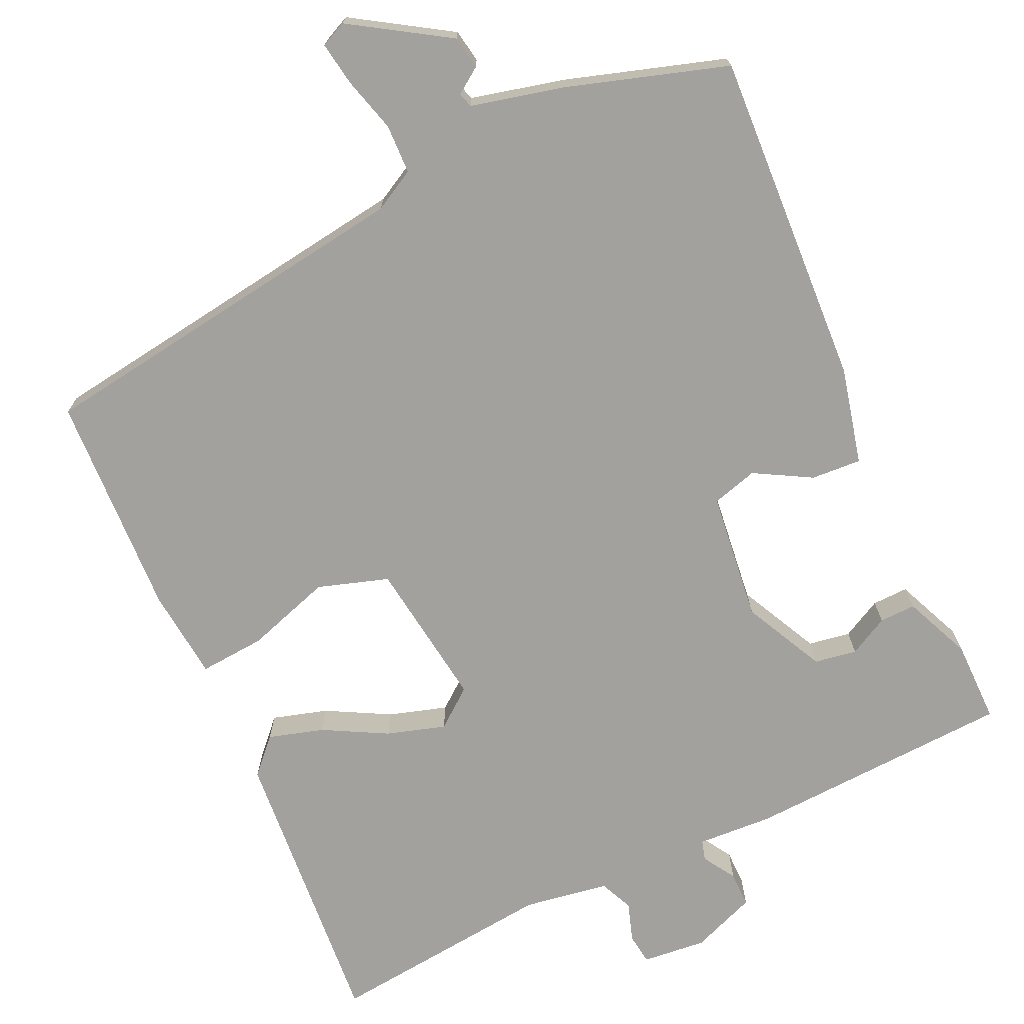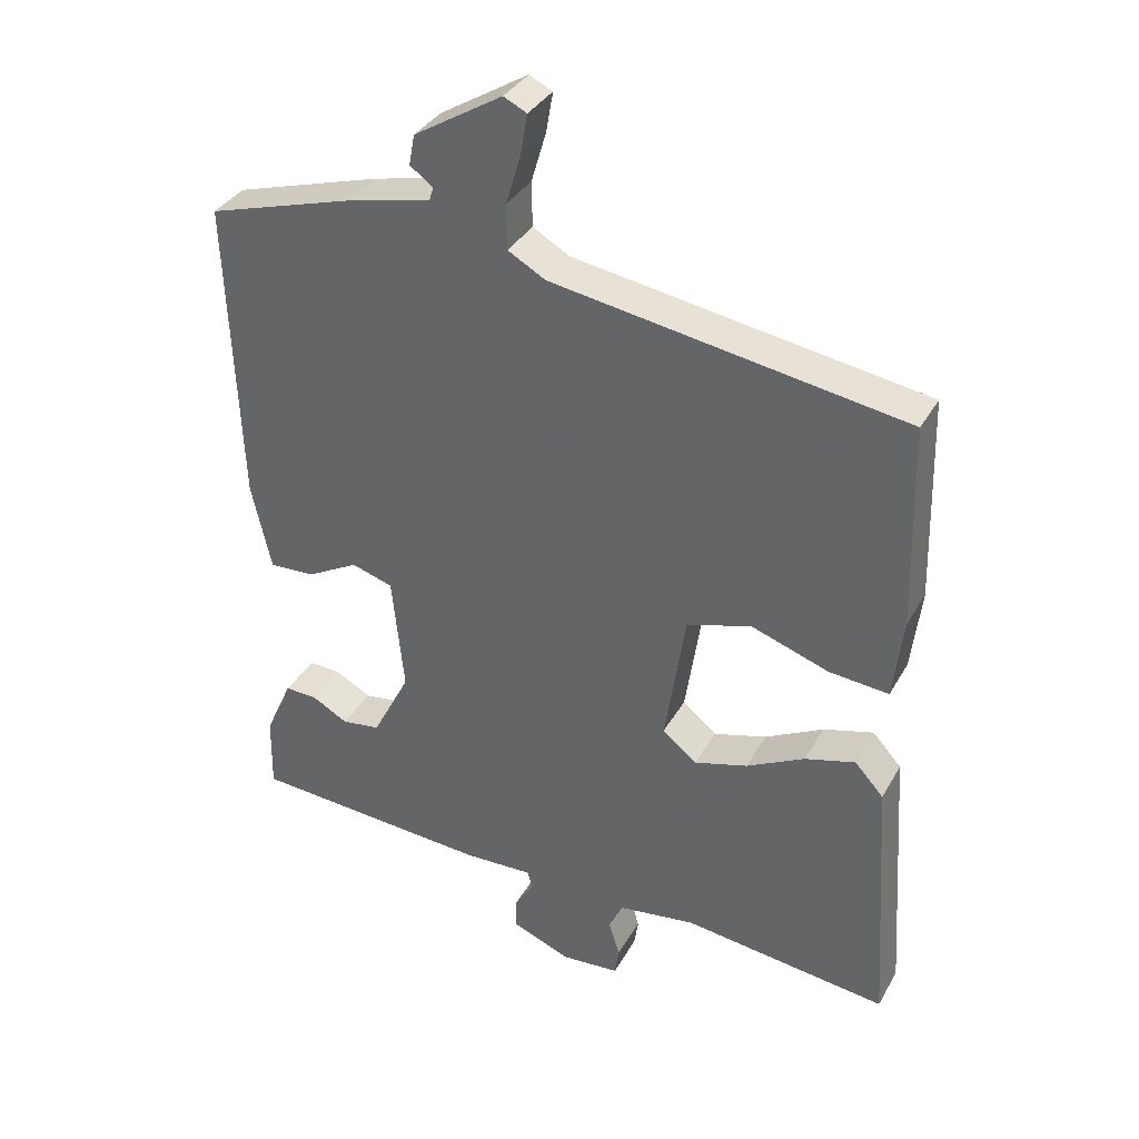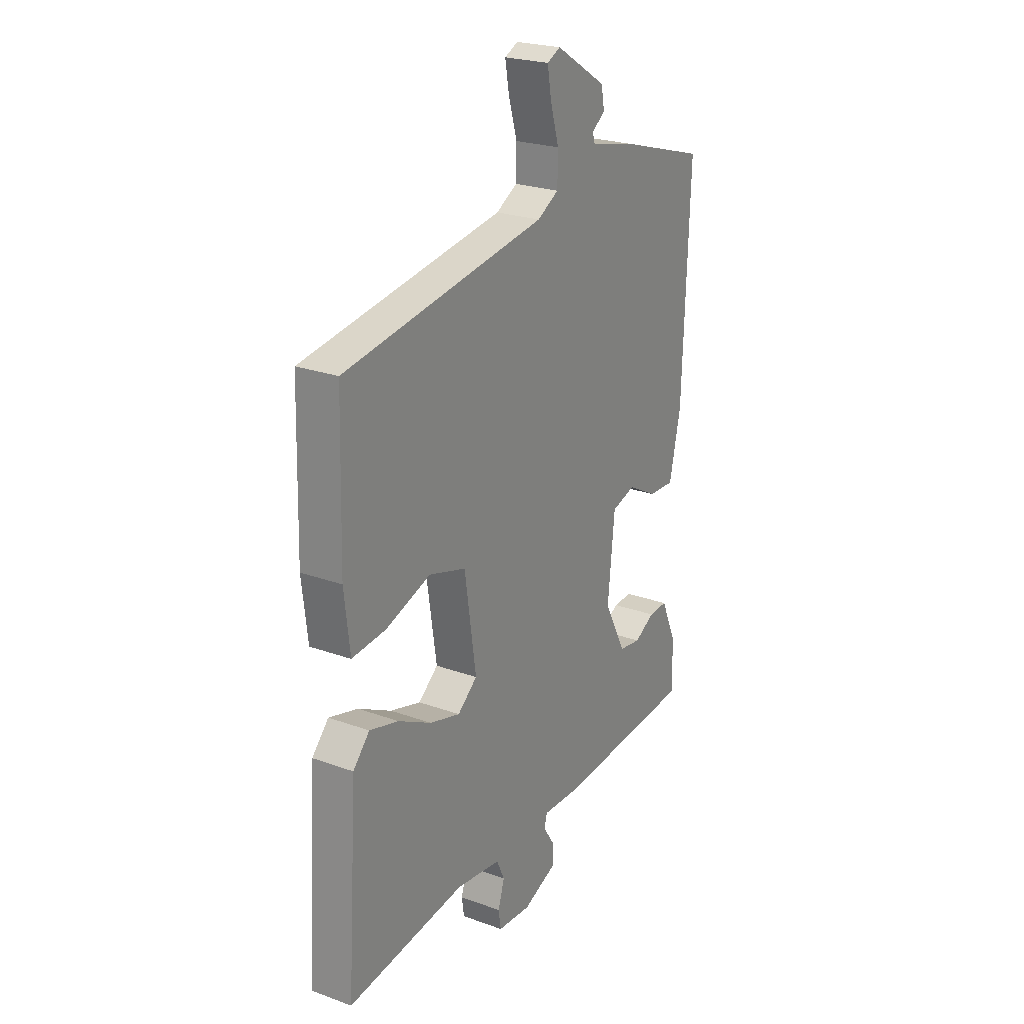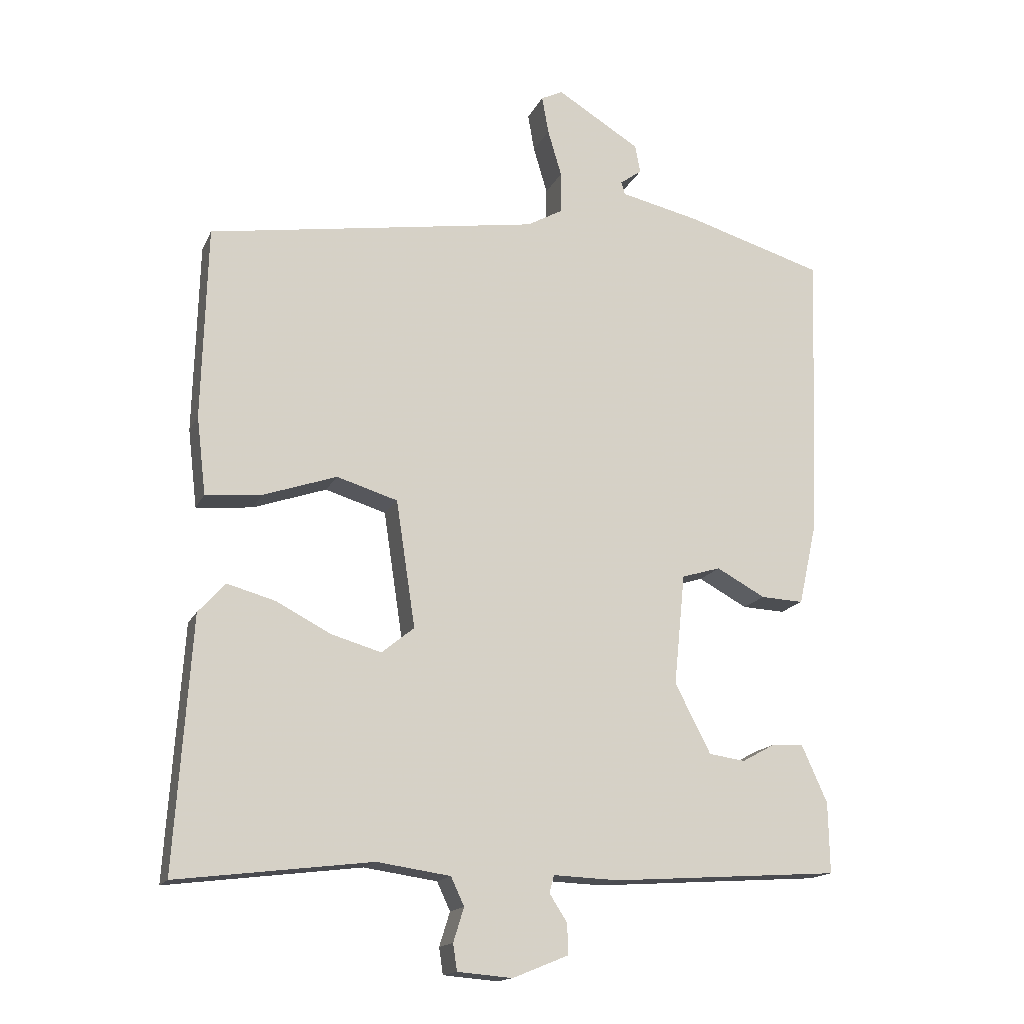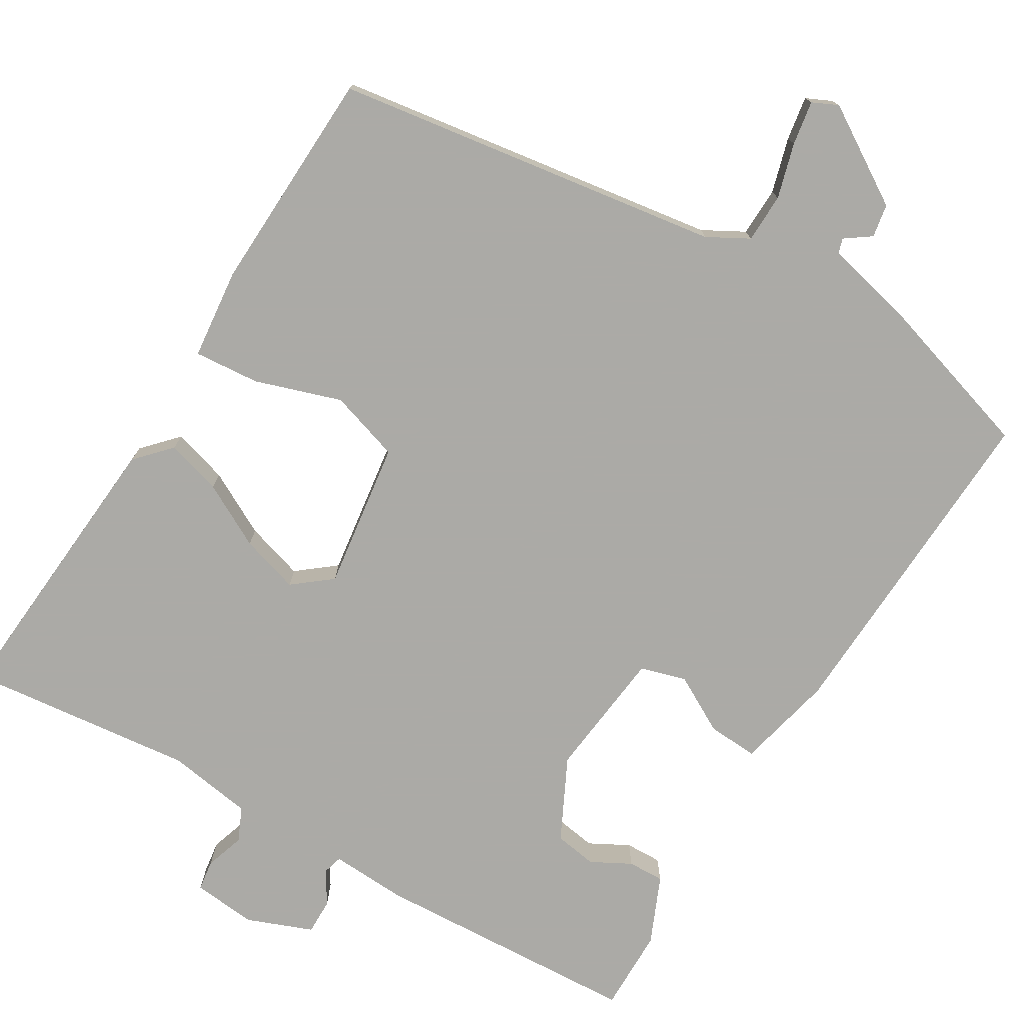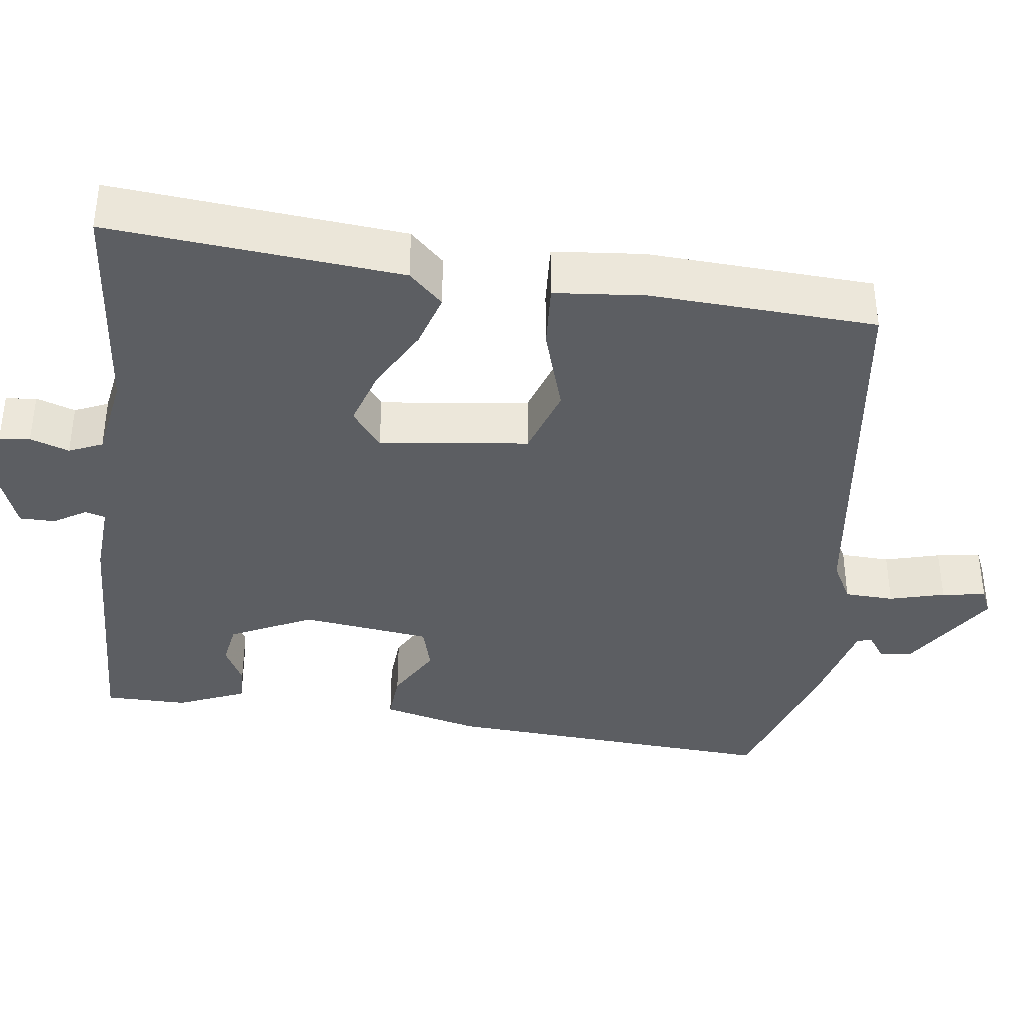
<metadata>
{"format":"obj","ext":"obj","renderer":"f3d","projection":"perspective","resolution":1024,"background":"white","views":[{"elev":-72.1,"azim":23.9,"up":"+Y"},{"elev":35.4,"azim":-154.0,"up":"+Z"},{"elev":24.0,"azim":-58.9,"up":"+Z"},{"elev":-16.0,"azim":-18.3,"up":"+Z"},{"elev":-75.9,"azim":-31.6,"up":"+Y"},{"elev":-38.0,"azim":-98.9,"up":"+Y"}]}
</metadata>
<code>
v 0.494 0.07 -0.508
v 0.148 0.07 -0.531
v 0.049 0.07 -0.527
v 0.042 0.07 -0.553
v 0.069 0.07 -0.595
v 0.07 0.07 -0.641
v -0.014 0.07 -0.675
v -0.097 0.07 -0.668
v -0.103 0.07 -0.628
v -0.087 0.07 -0.577
v -0.107 0.07 -0.534
v -0.218 0.07 -0.518
v -0.512 0.07 -0.554
v -0.487 0.07 -0.175
v -0.446 0.07 -0.13
v -0.374 0.07 -0.15
v -0.291 0.07 -0.193
v -0.215 0.07 -0.215
v -0.166 0.07 -0.175
v -0.195 0.07 0.017
v -0.287 0.07 0.045
v -0.398 0.07 0.007
v -0.483 0.07 -0.001
v -0.497 0.07 0.117
v -0.489 0.07 0.409
v 0.013 0.07 0.489
v 0.066 0.07 0.519
v 0.067 0.07 0.583
v 0.046 0.07 0.654
v 0.036 0.07 0.711
v 0.069 0.07 0.727
v 0.195 0.07 0.65
v 0.203 0.07 0.607
v 0.17 0.07 0.583
v 0.176 0.07 0.564
v 0.296 0.07 0.537
v 0.505 0.07 0.475
v 0.489 0.07 0.038
v 0.461 0.07 -0.088
v 0.396 0.07 -0.085
v 0.322 0.07 -0.045
v 0.263 0.07 -0.063
v 0.246 0.07 -0.231
v 0.3 0.07 -0.336
v 0.355 0.07 -0.344
v 0.406 0.07 -0.316
v 0.453 0.07 -0.314
v 0.492 0.07 -0.401
v 0.494 0 -0.508
v 0.148 0 -0.531
v 0.049 0 -0.527
v 0.042 0 -0.553
v 0.069 0 -0.595
v 0.07 0 -0.641
v -0.014 0 -0.675
v -0.097 0 -0.668
v -0.103 0 -0.628
v -0.087 0 -0.577
v -0.107 0 -0.534
v -0.218 0 -0.518
v -0.512 0 -0.554
v -0.487 0 -0.175
v -0.446 0 -0.13
v -0.374 0 -0.15
v -0.291 0 -0.193
v -0.215 0 -0.215
v -0.166 0 -0.175
v -0.195 0 0.017
v -0.287 0 0.045
v -0.398 0 0.007
v -0.483 0 -0.001
v -0.497 0 0.117
v -0.489 0 0.409
v 0.013 0 0.489
v 0.066 0 0.519
v 0.067 0 0.583
v 0.046 0 0.654
v 0.036 0 0.711
v 0.069 0 0.727
v 0.195 0 0.65
v 0.203 0 0.607
v 0.17 0 0.583
v 0.176 0 0.564
v 0.296 0 0.537
v 0.505 0 0.475
v 0.489 0 0.038
v 0.461 0 -0.088
v 0.396 0 -0.085
v 0.322 0 -0.045
v 0.263 0 -0.063
v 0.246 0 -0.231
v 0.3 0 -0.336
v 0.355 0 -0.344
v 0.406 0 -0.316
v 0.453 0 -0.314
v 0.492 0 -0.401
f 1 2 3
f 48 1 3
f 47 48 3
f 46 47 3
f 45 46 3
f 44 45 3
f 43 44 3
f 42 43 3
f 39 40 41
f 38 39 41
f 37 38 41
f 36 37 41
f 35 36 41
f 34 35 41 42
f 32 33 34
f 31 32 34
f 30 31 34
f 29 30 34
f 28 29 34
f 27 28 34 42
f 26 27 42 3
f 24 25 26
f 23 24 26
f 22 23 26
f 21 22 26
f 20 21 26
f 26 3 4
f 20 26 4
f 19 20 4
f 15 16 17
f 14 15 17
f 13 14 17
f 12 13 17
f 11 12 17 18
f 18 19 4
f 11 18 4
f 10 11 4
f 8 9 10
f 7 8 10
f 6 7 10
f 5 6 10
f 4 5 10
f 51 50 49
f 51 49 96
f 51 96 95
f 51 95 94
f 51 94 93
f 51 93 92
f 51 92 91
f 51 91 90
f 89 88 87
f 89 87 86
f 89 86 85
f 89 85 84
f 89 84 83
f 90 89 83 82
f 82 81 80
f 82 80 79
f 82 79 78
f 82 78 77
f 82 77 76
f 90 82 76 75
f 51 90 75 74
f 74 73 72
f 74 72 71
f 74 71 70
f 74 70 69
f 74 69 68
f 52 51 74
f 52 74 68
f 52 68 67
f 65 64 63
f 65 63 62
f 65 62 61
f 65 61 60
f 66 65 60 59
f 52 67 66
f 52 66 59
f 52 59 58
f 58 57 56
f 58 56 55
f 58 55 54
f 58 54 53
f 58 53 52
f 1 49 50 2
f 2 50 51 3
f 3 51 52 4
f 4 52 53 5
f 5 53 54 6
f 6 54 55 7
f 7 55 56 8
f 8 56 57 9
f 9 57 58 10
f 10 58 59 11
f 11 59 60 12
f 12 60 61 13
f 13 61 62 14
f 14 62 63 15
f 15 63 64 16
f 16 64 65 17
f 17 65 66 18
f 18 66 67 19
f 19 67 68 20
f 20 68 69 21
f 21 69 70 22
f 22 70 71 23
f 23 71 72 24
f 24 72 73 25
f 25 73 74 26
f 26 74 75 27
f 27 75 76 28
f 28 76 77 29
f 29 77 78 30
f 30 78 79 31
f 31 79 80 32
f 32 80 81 33
f 33 81 82 34
f 34 82 83 35
f 35 83 84 36
f 36 84 85 37
f 37 85 86 38
f 38 86 87 39
f 39 87 88 40
f 40 88 89 41
f 41 89 90 42
f 42 90 91 43
f 43 91 92 44
f 44 92 93 45
f 45 93 94 46
f 46 94 95 47
f 47 95 96 48
f 48 96 49 1

</code>
